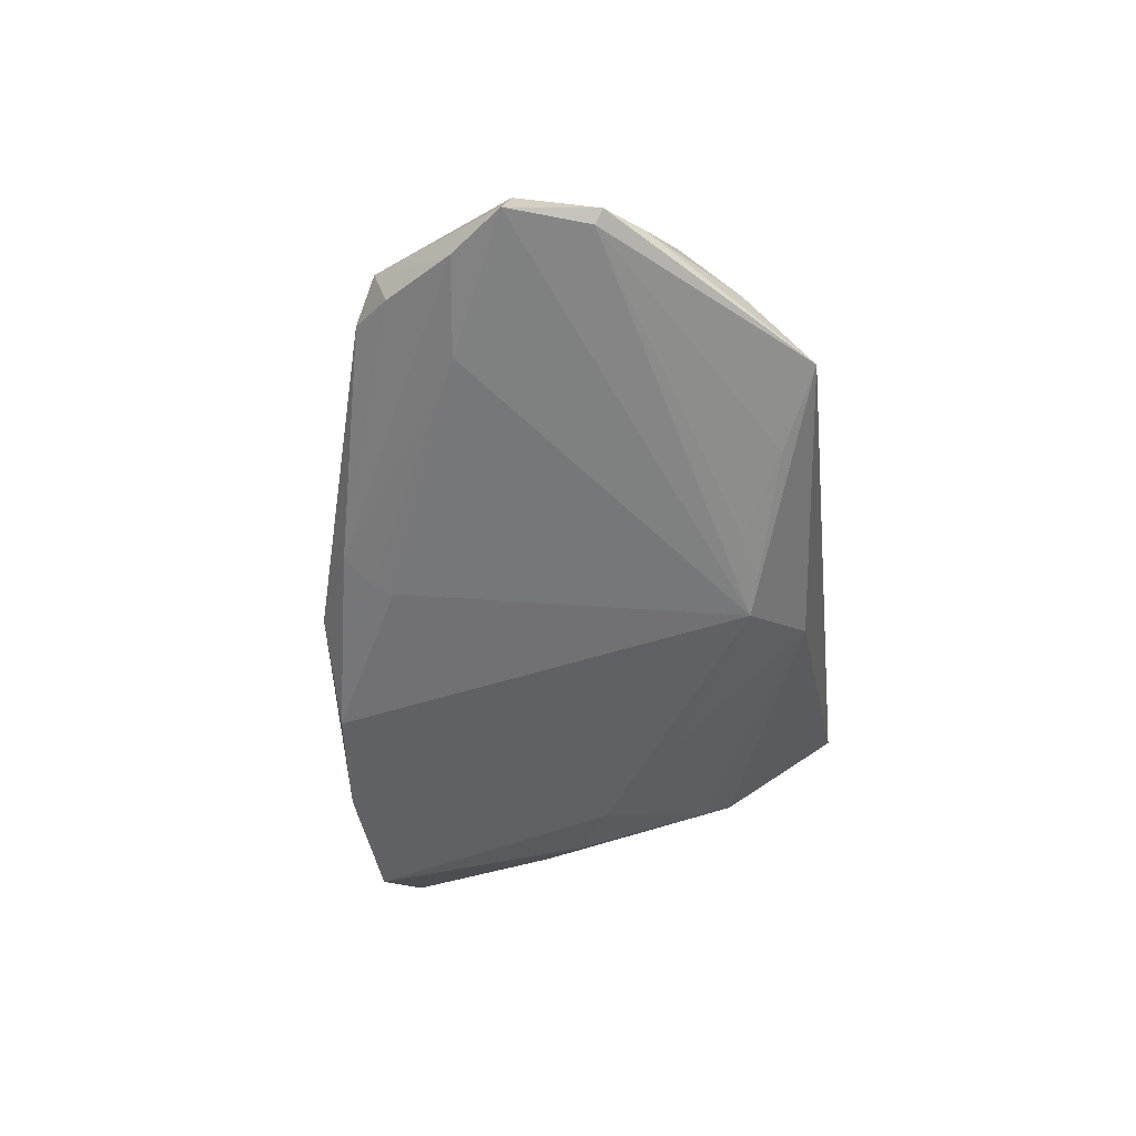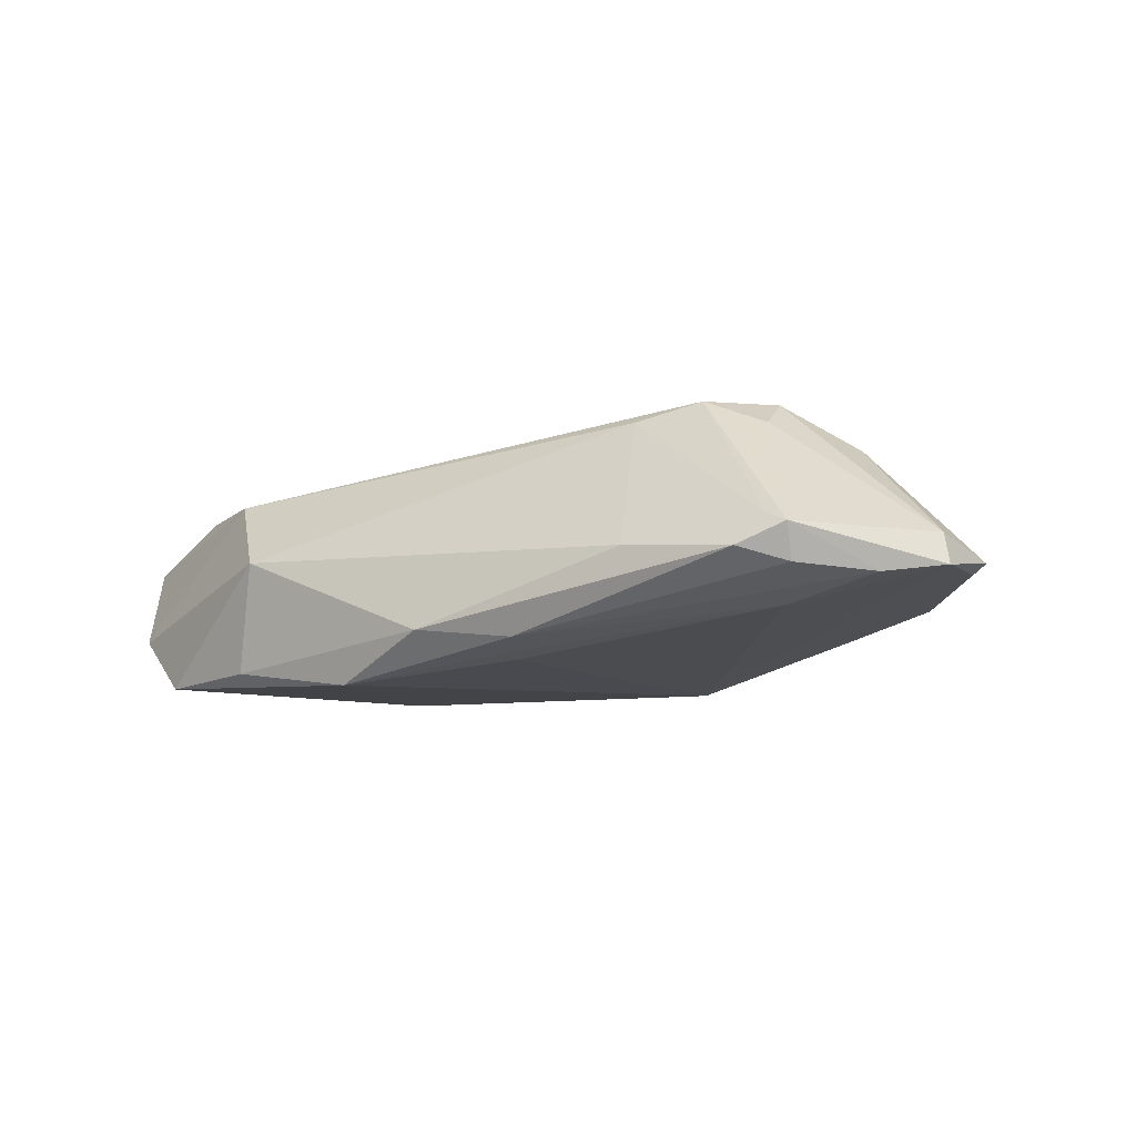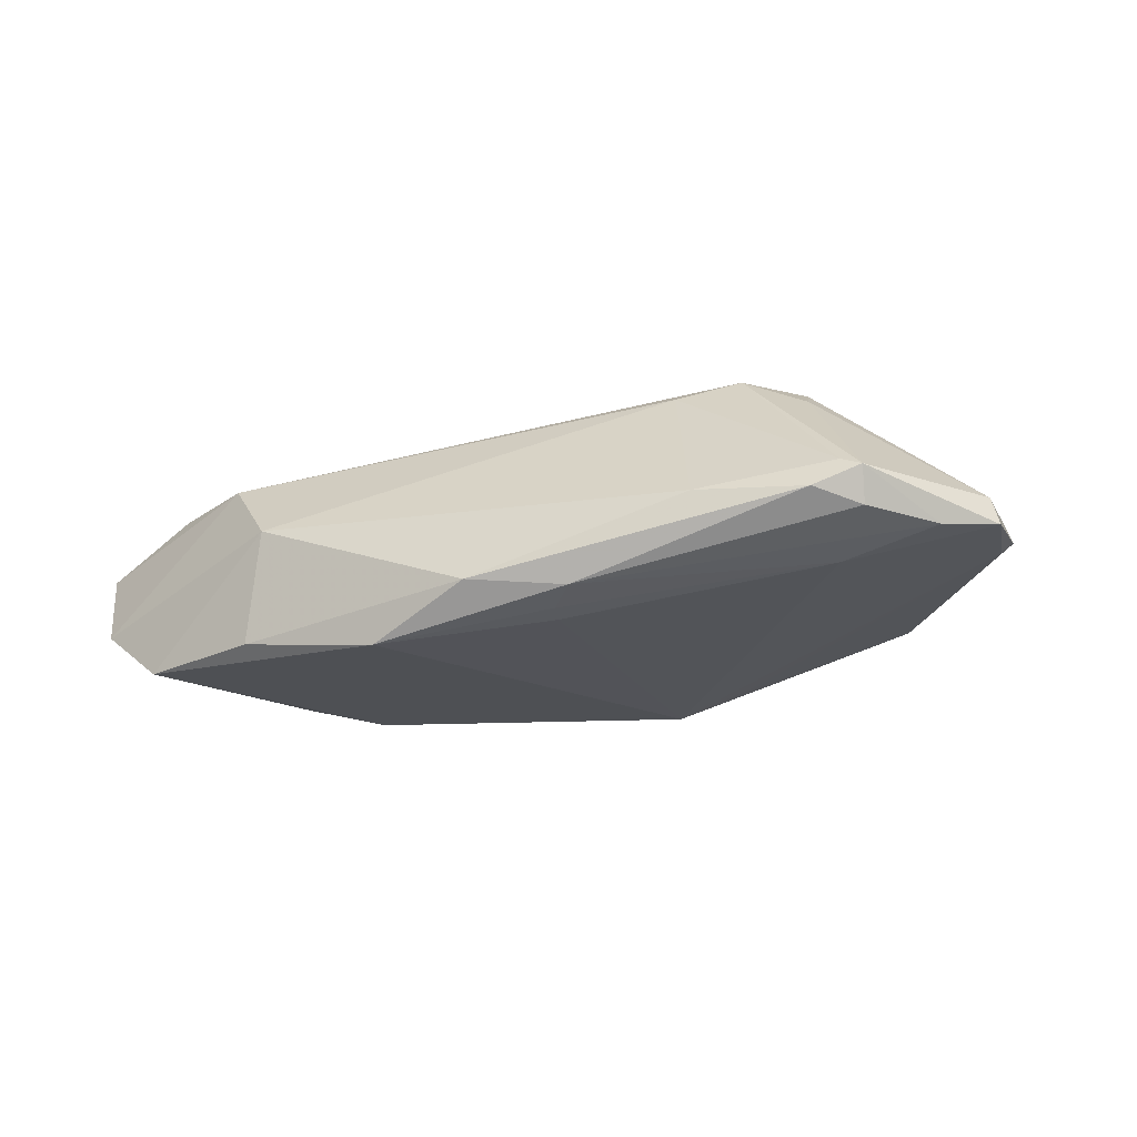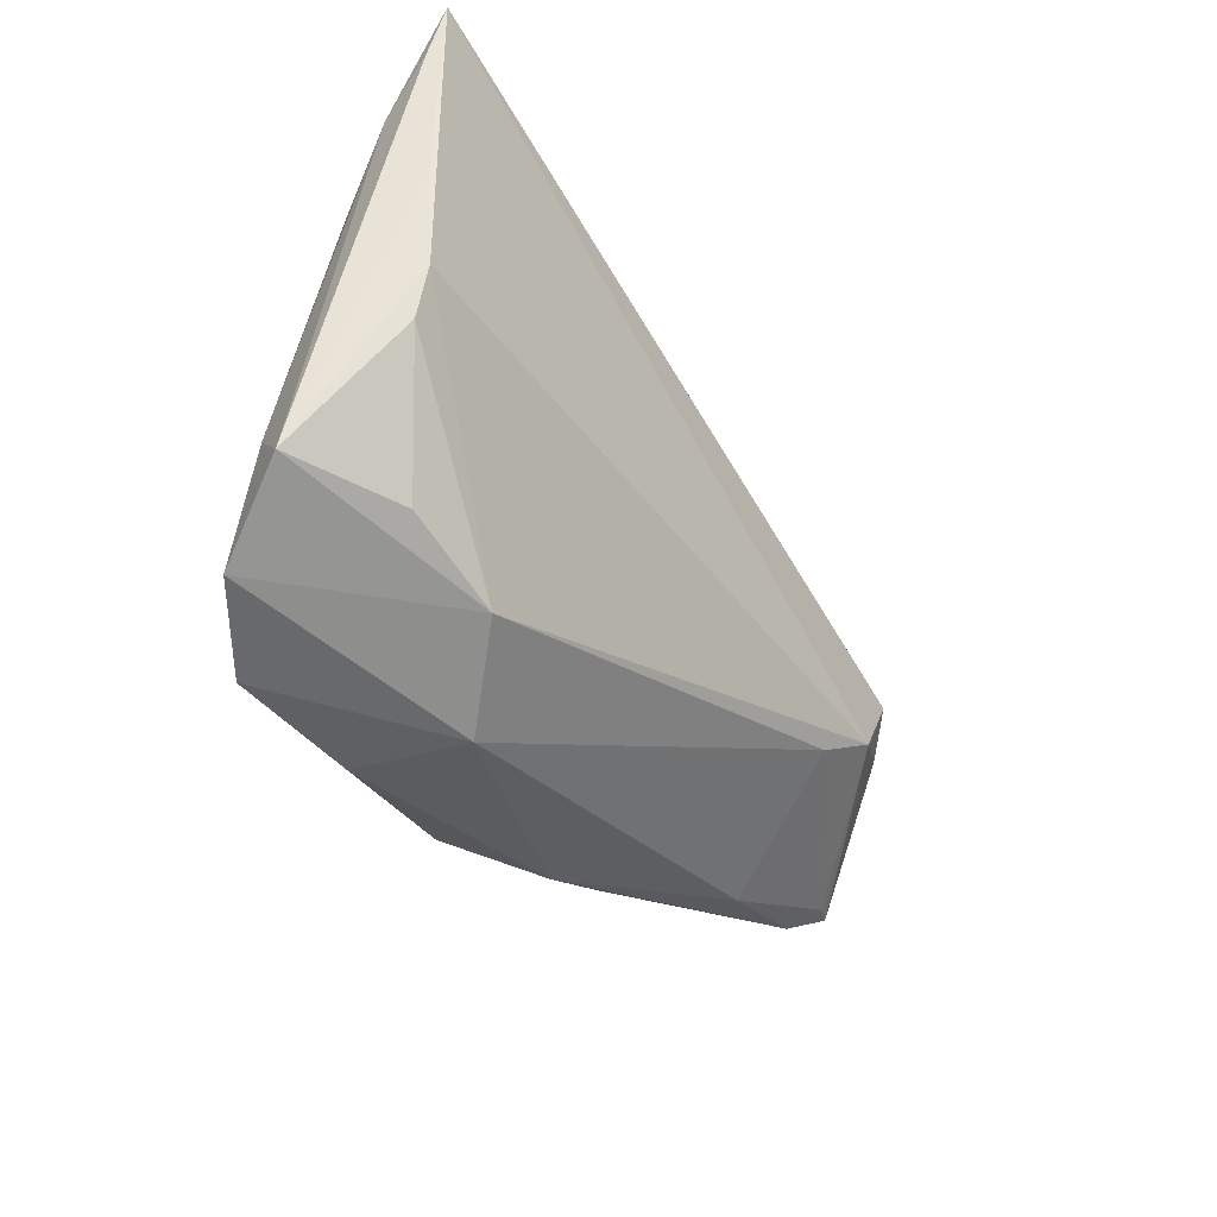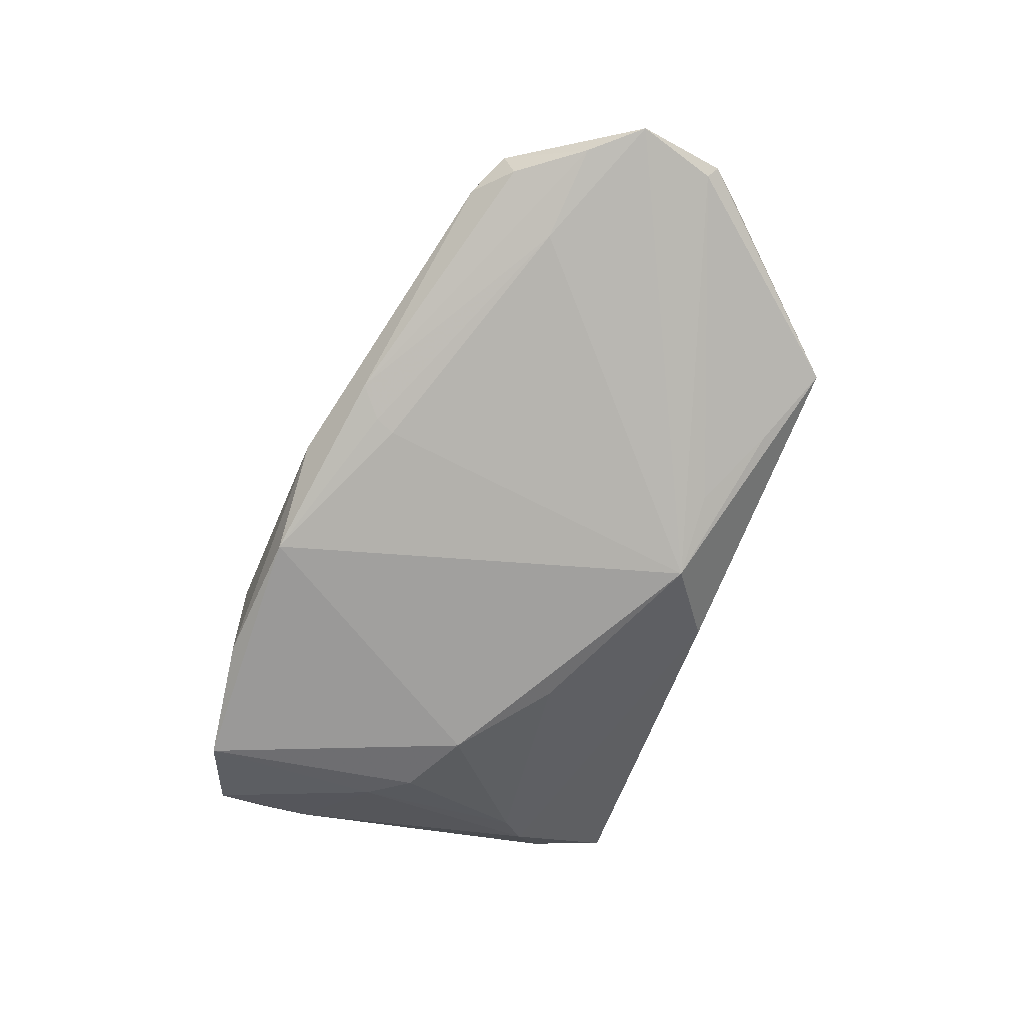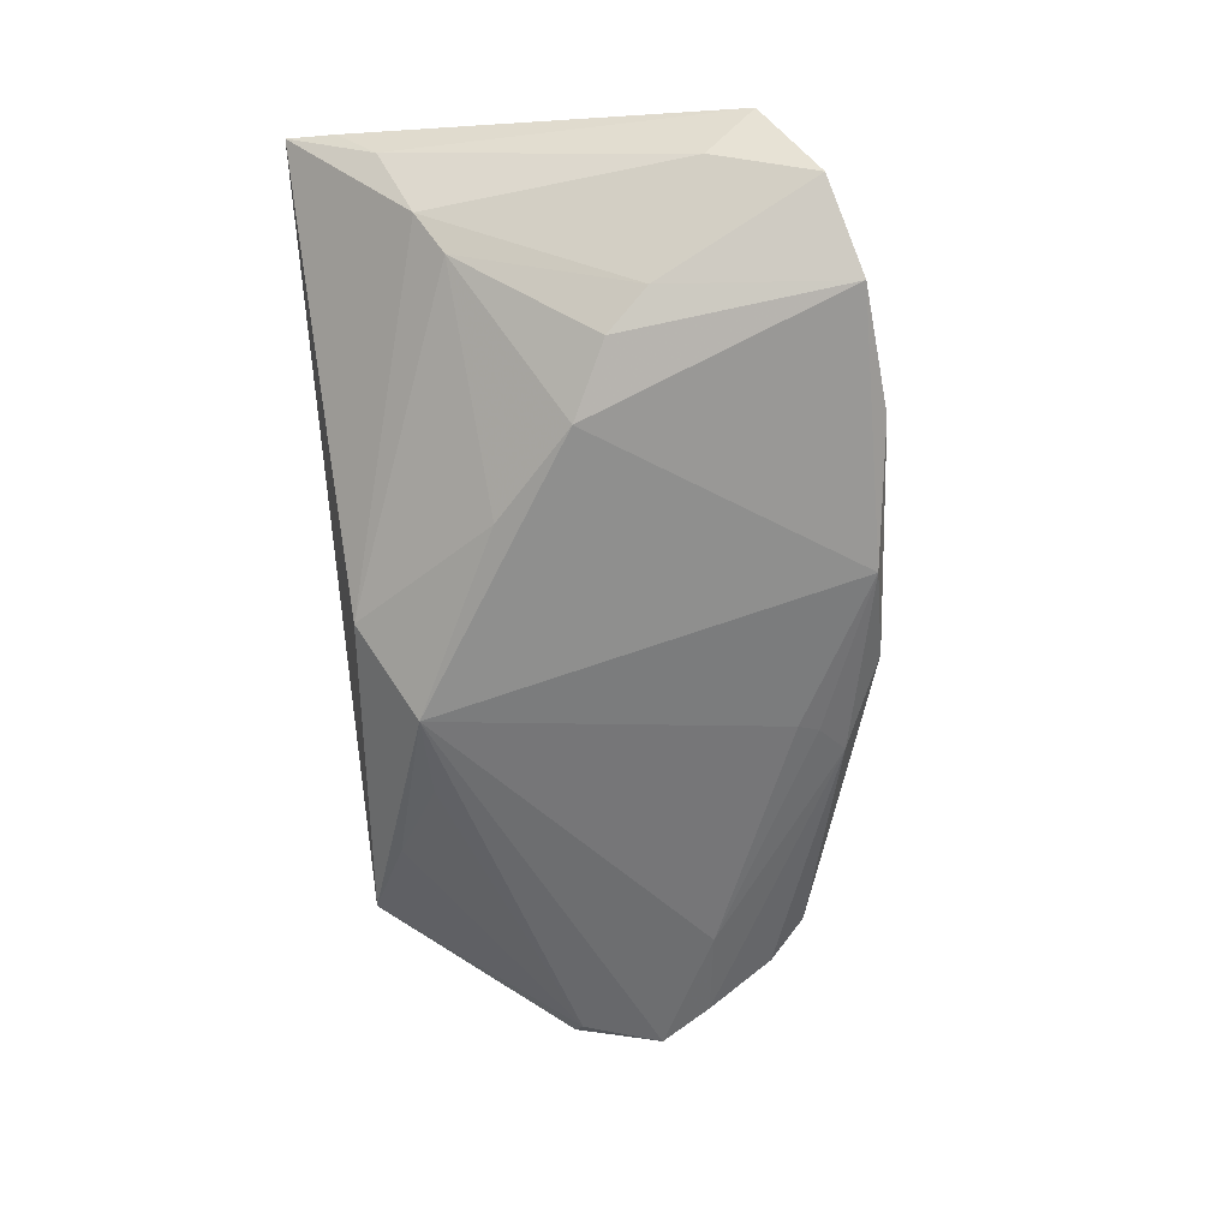
<metadata>
{"format":"obj","ext":"obj","renderer":"f3d","projection":"perspective","resolution":1024,"background":"white","views":[{"elev":-46.9,"azim":97.1,"up":"+Z"},{"elev":-6.0,"azim":43.2,"up":"+Z"},{"elev":-17.0,"azim":30.6,"up":"+Z"},{"elev":-39.1,"azim":-57.3,"up":"+Y"},{"elev":-69.5,"azim":72.2,"up":"+Z"},{"elev":-67.3,"azim":-84.1,"up":"+Z"}]}
</metadata>
<code>
v -0.0172 -0.03407 -0.0005335
v -0.02296 0.000889 -0.01755
v 0.05931 0.01444 -0.002108
v 0.04077 0.03273 -0.005933
v 0.03644 -0.0086 0.01695
v -0.04692 -0.007593 0.0124
v -0.04738 -0.001481 0.0142
v -0.0119 0.01093 -0.01614
v -0.04959 0.02116 0.008758
v 0.0009962 0.02928 -0.009809
v -0.04909 0.01108 0.01467
v 0.04867 -0.00881 -0.008158
v 0.06554 -0.0008484 -0.004105
v -0.05111 0.02632 0.01482
v 0.04849 0.007083 0.01139
v 0.05269 -0.01746 0.001219
v 0.0633 0.01028 -0.003021
v -0.04008 0.01353 -0.004328
v 0.01765 -0.0211 -0.01368
v 0.05636 0.01444 0.001265
v 0.03126 0.02795 -0.009777
v -0.03198 -0.003641 -0.0154
v 0.01095 -0.0315 -0.0103
v -0.02656 -0.02779 0.007967
v 0.01869 -0.02359 -0.01299
v -0.001855 -0.0313 -0.01643
v -0.03655 -0.008866 -0.01316
v 0.05018 -0.02024 -0.002365
v -0.04818 -0.01624 -0.004179
v 0.0112 0.02245 -0.01644
v 0.06061 -0.007289 -0.00503
v 0.04154 -0.0001736 0.01695
v 0.04392 -0.00561 0.01394
v 0.05533 -0.01727 0.0002571
v 0.03669 -0.0236 -0.001544
v -0.04414 0.0169 -7.072e-05
v 0.06413 9.388e-05 -0.0002972
v 0.05475 -0.01573 -0.004168
v -0.01953 -0.03347 -0.0145
v 0.02225 -0.02656 -0.01139
v -0.04589 -0.02889 -0.009124
v -0.05164 -0.0224 0.0009981
v -0.05087 0.03273 0.01695
v 0.05333 0.01806 0.001868
v -0.03532 -0.03199 -0.01592
v -0.03877 -0.0232 0.007168
v 0.02937 -0.01281 0.0147
v 0.04772 0.02494 -0.0009014
v 0.0218 0.02236 -0.0135
v 0.0621 0.009178 -0.004343
f 10 43 4
f 7 5 43
f 48 4 43
f 36 43 10
f 10 18 36
f 36 9 43
f 42 7 11
f 11 7 43
f 5 7 24
f 16 34 5
f 15 37 17
f 15 48 43
f 17 4 3
f 4 48 3
f 14 9 42
f 43 9 14
f 42 11 14
f 14 11 43
f 8 18 10
f 8 2 18
f 41 24 42
f 1 24 41
f 5 34 33
f 34 37 33
f 50 4 17
f 13 37 34
f 34 31 13
f 17 37 13
f 13 50 17
f 31 12 13
f 5 24 47
f 47 24 1
f 47 16 5
f 42 24 46
f 1 23 35
f 34 16 35
f 35 47 1
f 16 47 35
f 38 31 34
f 4 50 21
f 21 50 49
f 48 15 44
f 44 3 48
f 17 3 44
f 30 21 49
f 2 8 30
f 30 8 10
f 4 21 30
f 10 4 30
f 26 2 30
f 30 13 12
f 49 50 30
f 50 13 30
f 18 2 22
f 42 9 29
f 29 41 42
f 9 36 29
f 37 15 32
f 32 33 37
f 5 33 32
f 43 5 32
f 32 15 43
f 6 24 7
f 6 46 24
f 6 7 42
f 42 46 6
f 34 35 28
f 28 35 23
f 28 38 34
f 20 15 17
f 17 44 20
f 20 44 15
f 26 30 19
f 19 30 12
f 19 25 26
f 12 25 19
f 27 36 18
f 18 22 27
f 27 29 36
f 41 29 27
f 1 41 45
f 45 2 26
f 45 22 2
f 41 27 45
f 45 27 22
f 40 23 26
f 40 28 23
f 38 28 40
f 26 25 40
f 31 38 40
f 40 12 31
f 40 25 12
f 39 45 26
f 1 45 39
f 26 23 39
f 39 23 1

</code>
